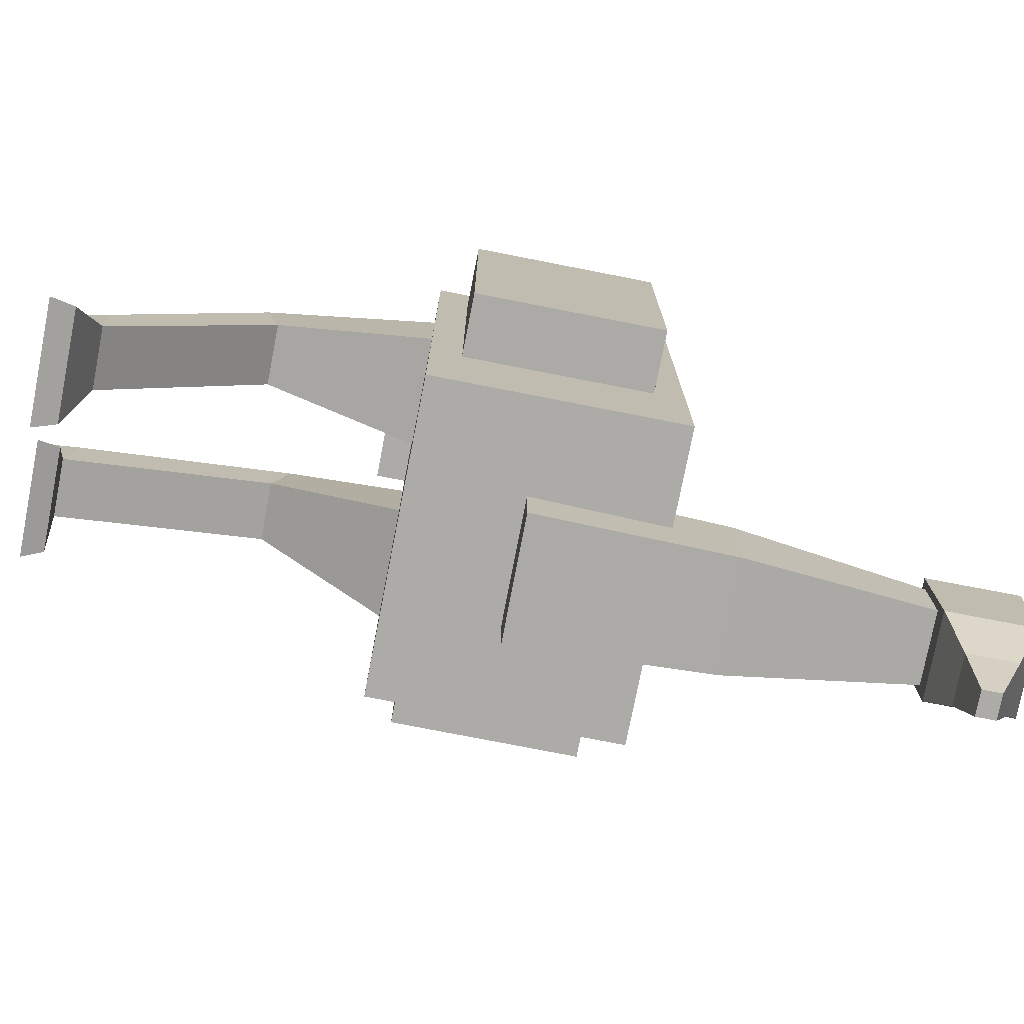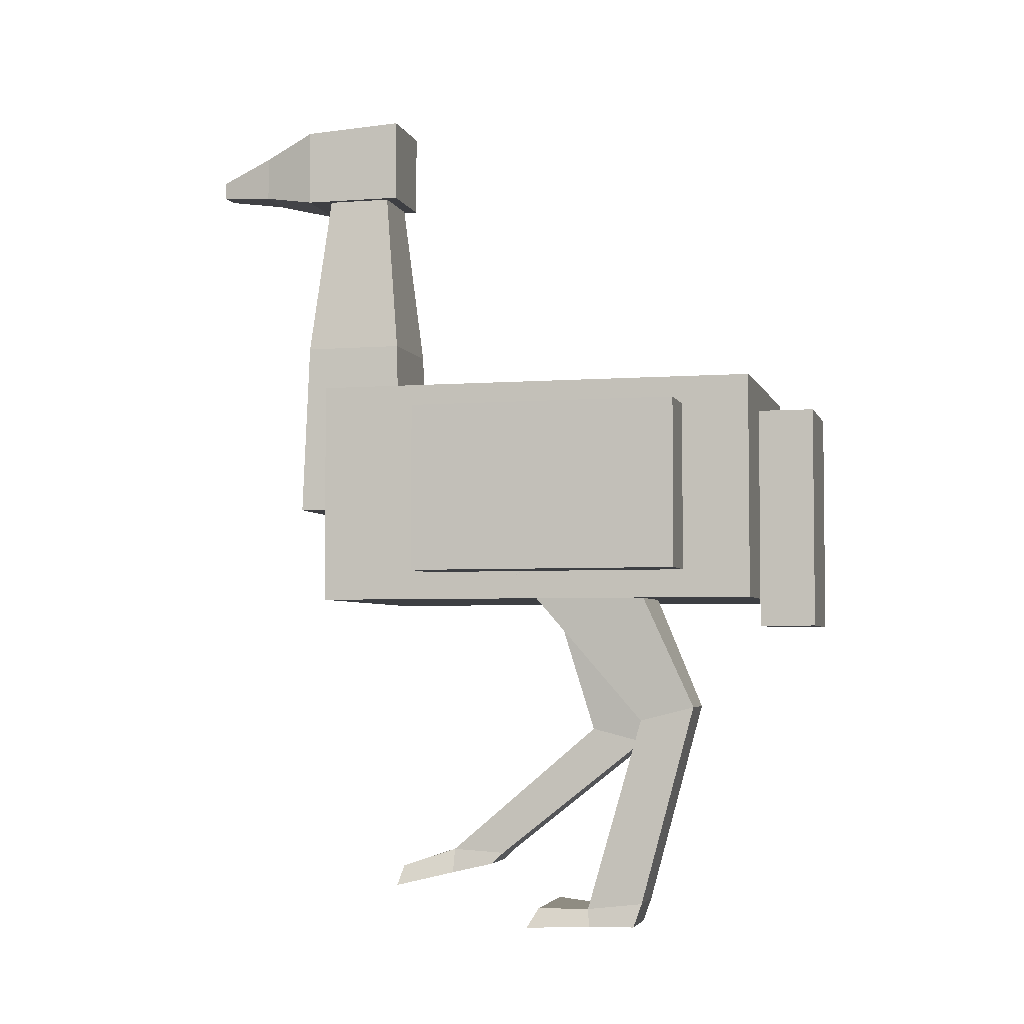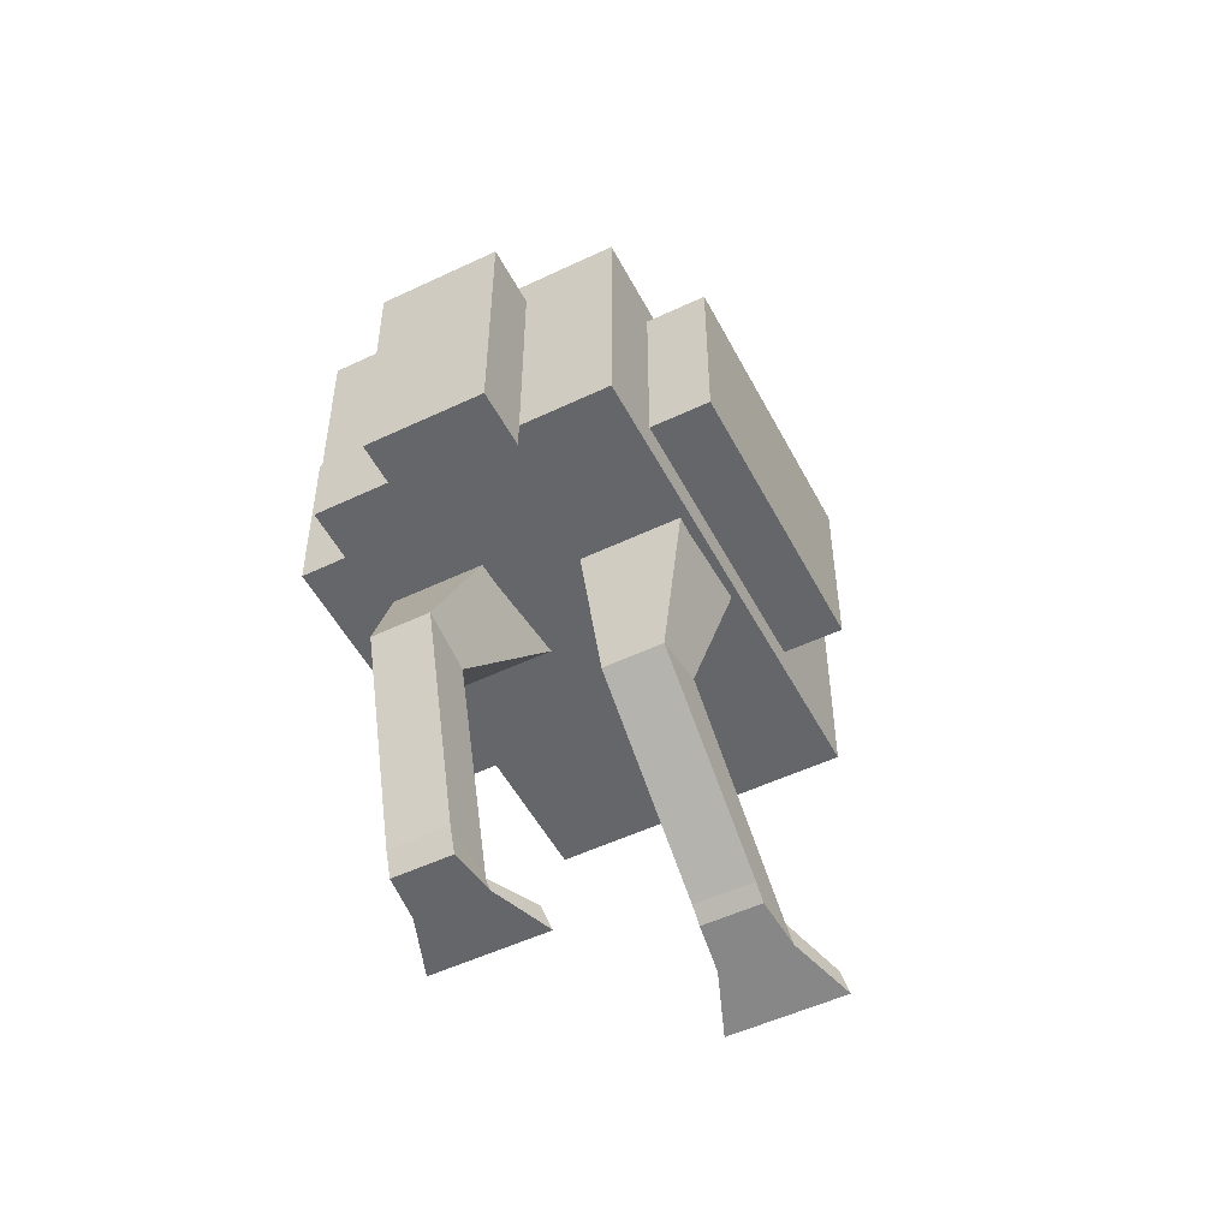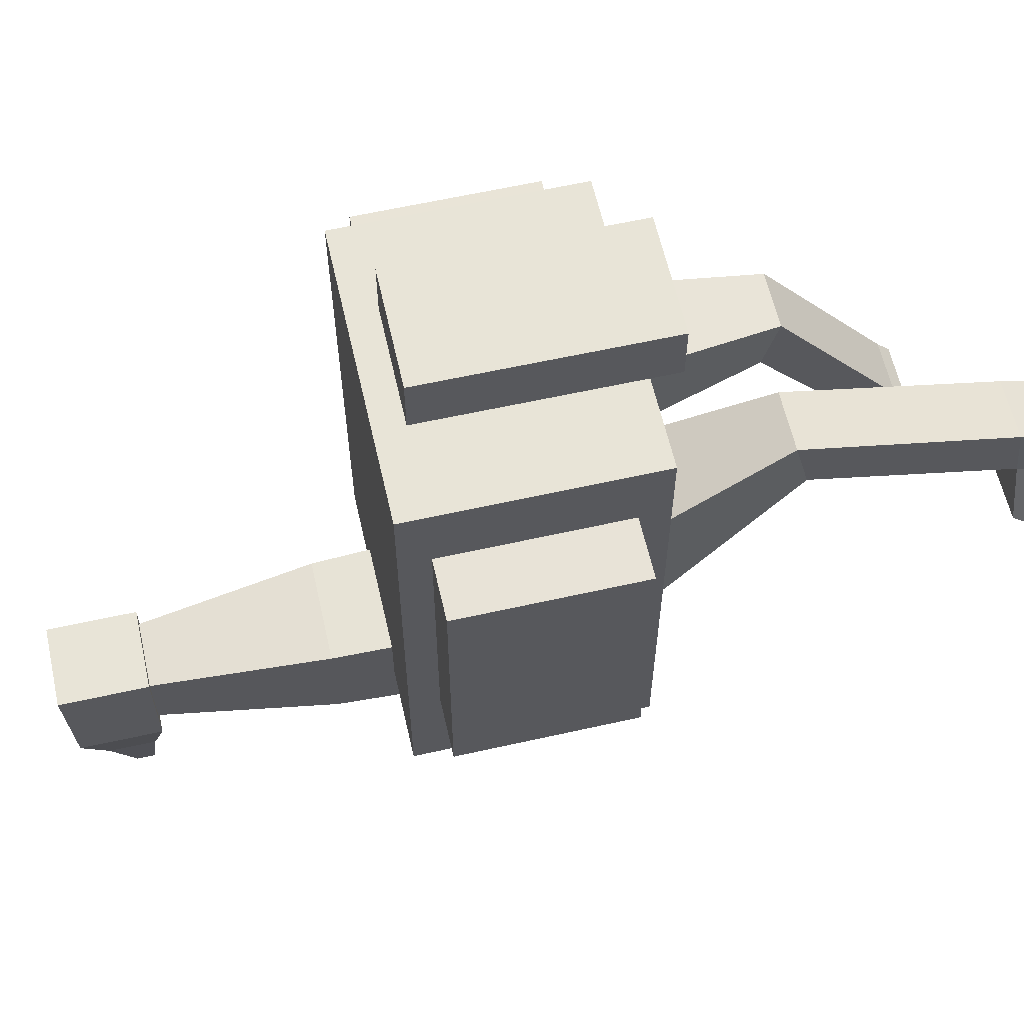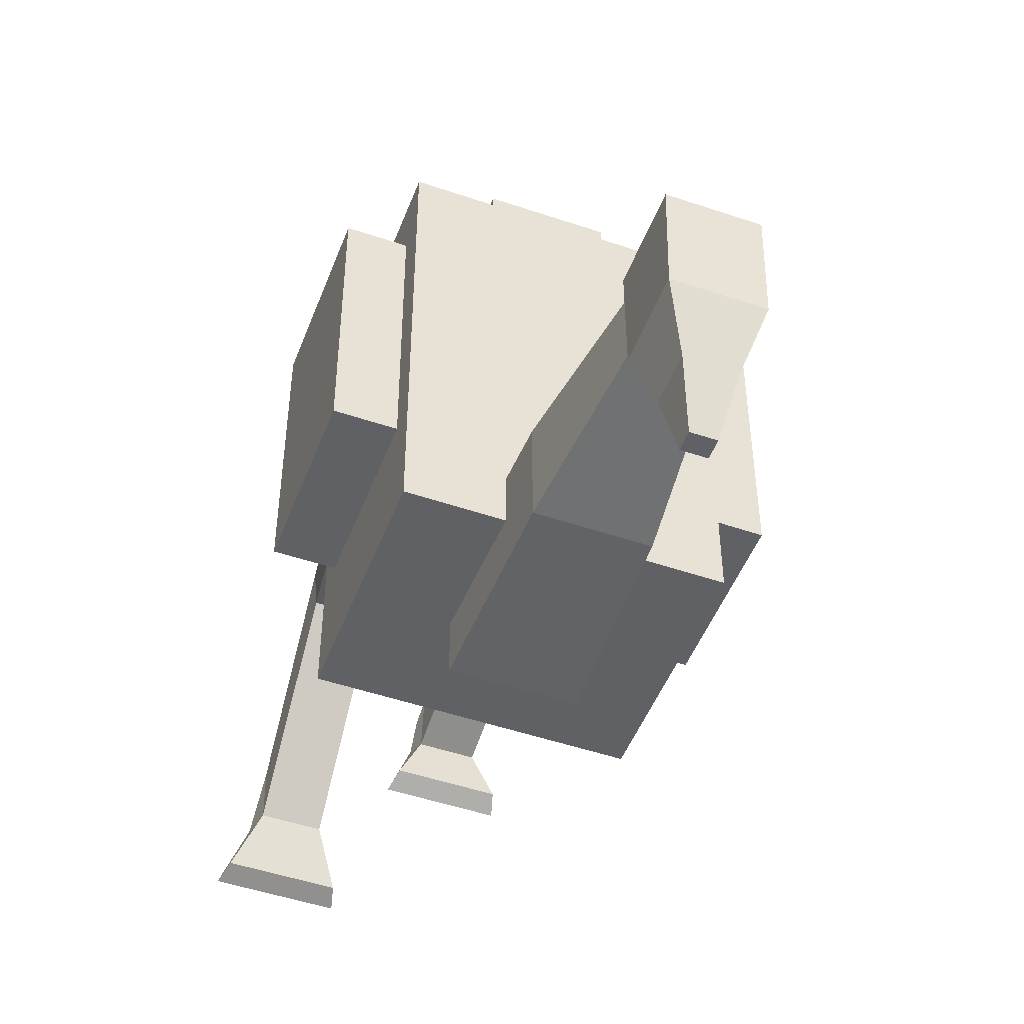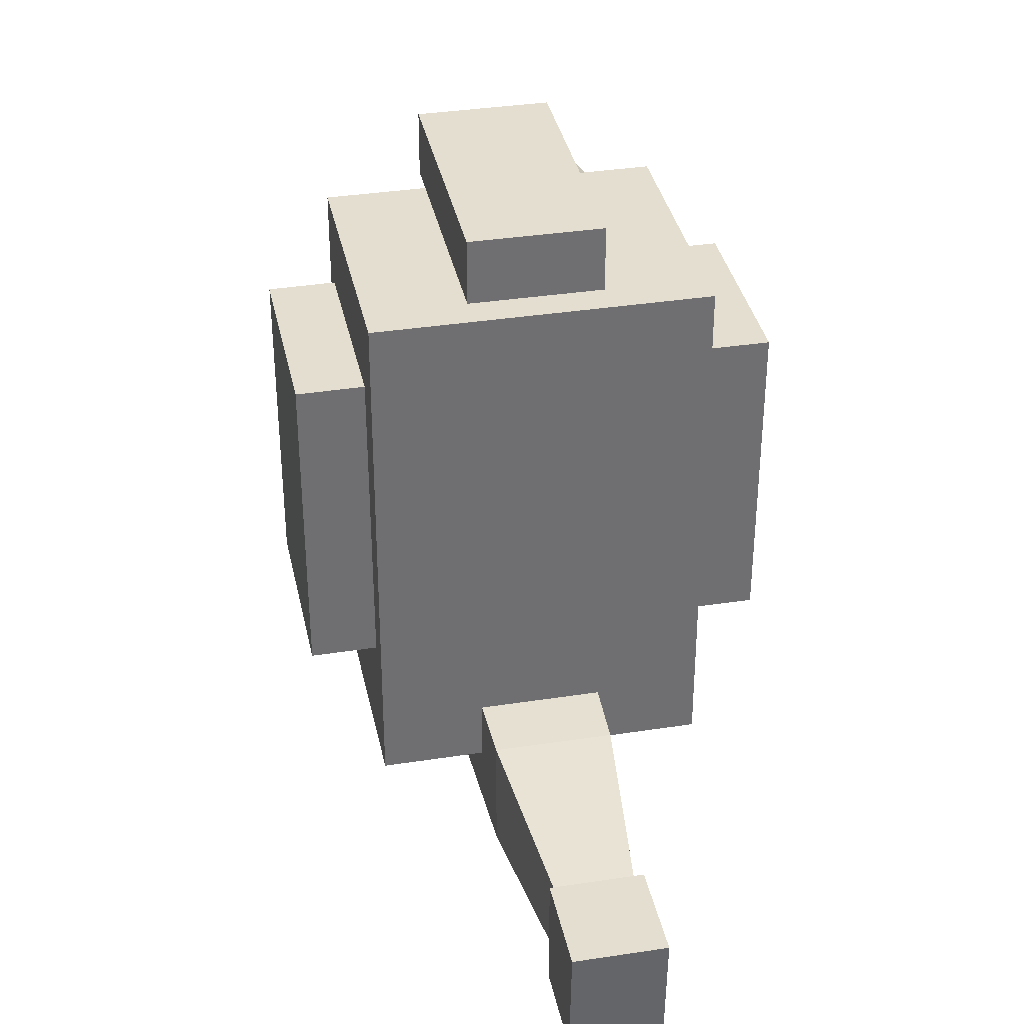
<metadata>
{"format":"obj","ext":"obj","renderer":"f3d","projection":"perspective","resolution":1024,"background":"white","views":[{"elev":-76.2,"azim":79.0,"up":"+Z"},{"elev":-4.1,"azim":-75.9,"up":"+Y"},{"elev":-51.9,"azim":27.2,"up":"+Y"},{"elev":61.3,"azim":-102.8,"up":"+Z"},{"elev":-49.3,"azim":159.4,"up":"+Z"},{"elev":35.7,"azim":168.5,"up":"+Z"}]}
</metadata>
<code>
o Cube_Cube.001
v -0.2497 0.09601 0.4
v -0.2504 0.496 0.4
v -0.2497 0.09601 -0.4
v -0.2504 0.496 -0.4
v 0.2503 0.09688 0.4
v 0.2496 0.4969 0.4
v 0.2503 0.09688 -0.4
v 0.2496 0.4969 -0.4
v -0.1002 0.2769 -0.3
v -0.05481 0.9169 -0.344
v -0.1002 0.2769 -0.5
v -0.05481 0.9169 -0.456
v 0.09981 0.2765 -0.3
v 0.05719 0.9166 -0.344
v 0.09981 0.2765 -0.5
v 0.05719 0.9166 -0.456
v -0.1008 0.04662 0.5
v -0.1001 0.4469 0.5
v -0.1008 0.04662 0.4
v -0.1001 0.4469 0.4
v 0.09916 0.04627 0.5
v 0.09985 0.4466 0.5
v 0.09916 0.04627 0.4
v 0.09985 0.4466 0.4
v -0.06853 1.047 -0.32
v -0.06855 1.037 -0.5
v 0.07147 1.047 -0.32
v 0.07145 1.037 -0.5
v -0.06885 0.8969 -0.32
v -0.06885 0.8969 -0.5
v 0.07115 0.8966 -0.32
v 0.07115 0.8966 -0.5
v -0.03864 0.9968 -0.6
v 0.04136 0.9966 -0.6
v -0.03881 0.9168 -0.6
v 0.04119 0.9166 -0.6
v -0.01872 0.9576 -0.7
v 0.02128 0.9575 -0.7
v -0.01879 0.9268 -0.7
v 0.02121 0.9267 -0.7
v 0.1 -0.4227 -0.1664
v 0.05016 0.2156 0.1467
v 0.09 -0.4405 -0.2443
v 0.05012 0.1782 -0.04974
v 0.2 -0.4227 -0.1664
v 0.2502 0.2157 0.1467
v 0.21 -0.4405 -0.2443
v 0.2501 0.1782 -0.0498
v -0.2 -0.5001 0.177
v -0.2499 0.2548 0.1342
v -0.21 -0.5001 0.09698
v -0.2498 0.1395 -0.02925
v -0.1 -0.5001 0.177
v -0.04988 0.2548 0.1342
v -0.09 -0.5001 0.09698
v -0.04985 0.1395 -0.02925
v 0.1003 -0.1774 0.139
v 0.1003 -0.1528 0.0421
v 0.2003 -0.1528 0.04205
v 0.2003 -0.1774 0.139
v -0.1998 -0.1023 0.2892
v -0.1998 -0.1269 0.1923
v -0.09978 -0.127 0.1923
v -0.09976 -0.1023 0.2892
v -0.0895 0.5969 -0.31
v -0.0895 0.5969 -0.49
v 0.0905 0.5965 -0.49
v 0.0905 0.5965 -0.31
v 0.3518 0.147 0.2796
v 0.3513 0.4473 0.2796
v 0.2518 0.1468 0.2799
v 0.2513 0.4471 0.28
v 0.3502 0.1471 -0.2004
v 0.3497 0.4473 -0.2004
v 0.2502 0.1469 -0.2001
v 0.2497 0.4472 -0.2
v -0.2514 0.1461 0.28
v -0.2519 0.4464 0.28
v -0.3514 0.1459 0.2797
v -0.3519 0.4462 0.2797
v -0.2497 0.146 -0.2
v -0.2502 0.4463 -0.2
v -0.3497 0.1458 -0.2003
v -0.3502 0.4461 -0.2003
v 0.09999 -0.3951 -0.243
v 0.2 -0.3951 -0.2431
v 0.2 -0.4007 -0.1432
v 0.1 -0.4007 -0.1432
v -0.2 -0.4695 0.09307
v -0.1 -0.4695 0.09306
v -0.09998 -0.4579 0.1924
v -0.2 -0.4579 0.1924
v 0.06 -0.426 -0.3367
v 0.05 -0.4644 -0.3485
v 0.25 -0.4644 -0.3485
v 0.24 -0.426 -0.3367
v -0.24 -0.4654 0.01015
v -0.25 -0.5001 -0.00985
v -0.05 -0.5001 -0.00985
v -0.06 -0.4654 0.01015
f 1 2 4 3
f 3 4 8 7
f 7 8 6 5
f 5 6 2 1
f 3 7 5 1
f 8 4 2 6
f 65 10 12 66
f 66 12 16 67
f 67 16 14 68
f 68 14 10 65
f 17 18 20 19
f 19 20 24 23
f 23 24 22 21
f 21 22 18 17
f 19 23 21 17
f 24 20 18 22
f 28 26 25 27
f 32 31 29 30
f 27 31 32 28
f 26 30 29 25
f 25 29 31 27
f 26 33 35 30
f 33 37 39 35
f 30 35 36 32
f 28 34 33 26
f 32 36 34 28
f 38 40 39 37
f 35 39 40 36
f 36 40 38 34
f 34 38 37 33
f 57 42 44 58
f 58 44 48 59
f 59 48 46 60
f 60 46 42 57
f 43 47 45 41
f 61 50 52 62
f 62 52 56 63
f 63 56 54 64
f 64 54 50 61
f 51 55 53 49
f 87 60 57 88
f 86 59 60 87
f 85 58 59 86
f 88 57 58 85
f 91 64 61 92
f 90 63 64 91
f 89 62 63 90
f 92 61 62 89
f 13 68 65 9
f 15 67 68 13
f 11 66 67 15
f 9 65 66 11
f 69 70 72 71
f 71 72 76 75
f 75 76 74 73
f 73 74 70 69
f 71 75 73 69
f 76 72 70 74
f 77 78 80 79
f 79 80 84 83
f 83 84 82 81
f 81 82 78 77
f 79 83 81 77
f 84 80 78 82
f 41 88 85 43
f 90 55 99 100
f 47 86 87 45
f 45 87 88 41
f 49 92 89 51
f 85 86 96 93
f 55 90 91 53
f 53 91 92 49
f 55 51 98 99
f 43 85 93 94
f 89 90 100 97
f 86 47 95 96
f 47 43 94 95
f 51 89 97 98
f 94 93 96 95
f 98 97 100 99
f 11 15 13 9

</code>
